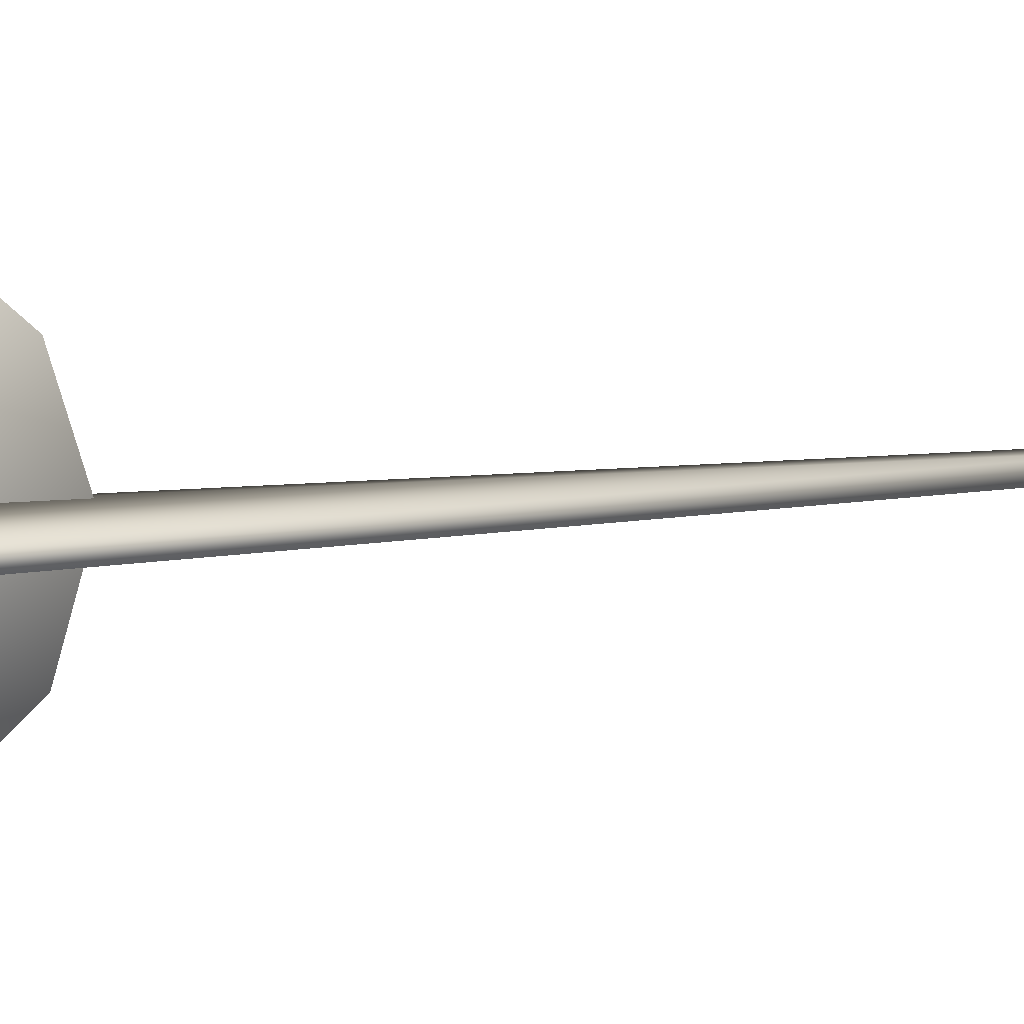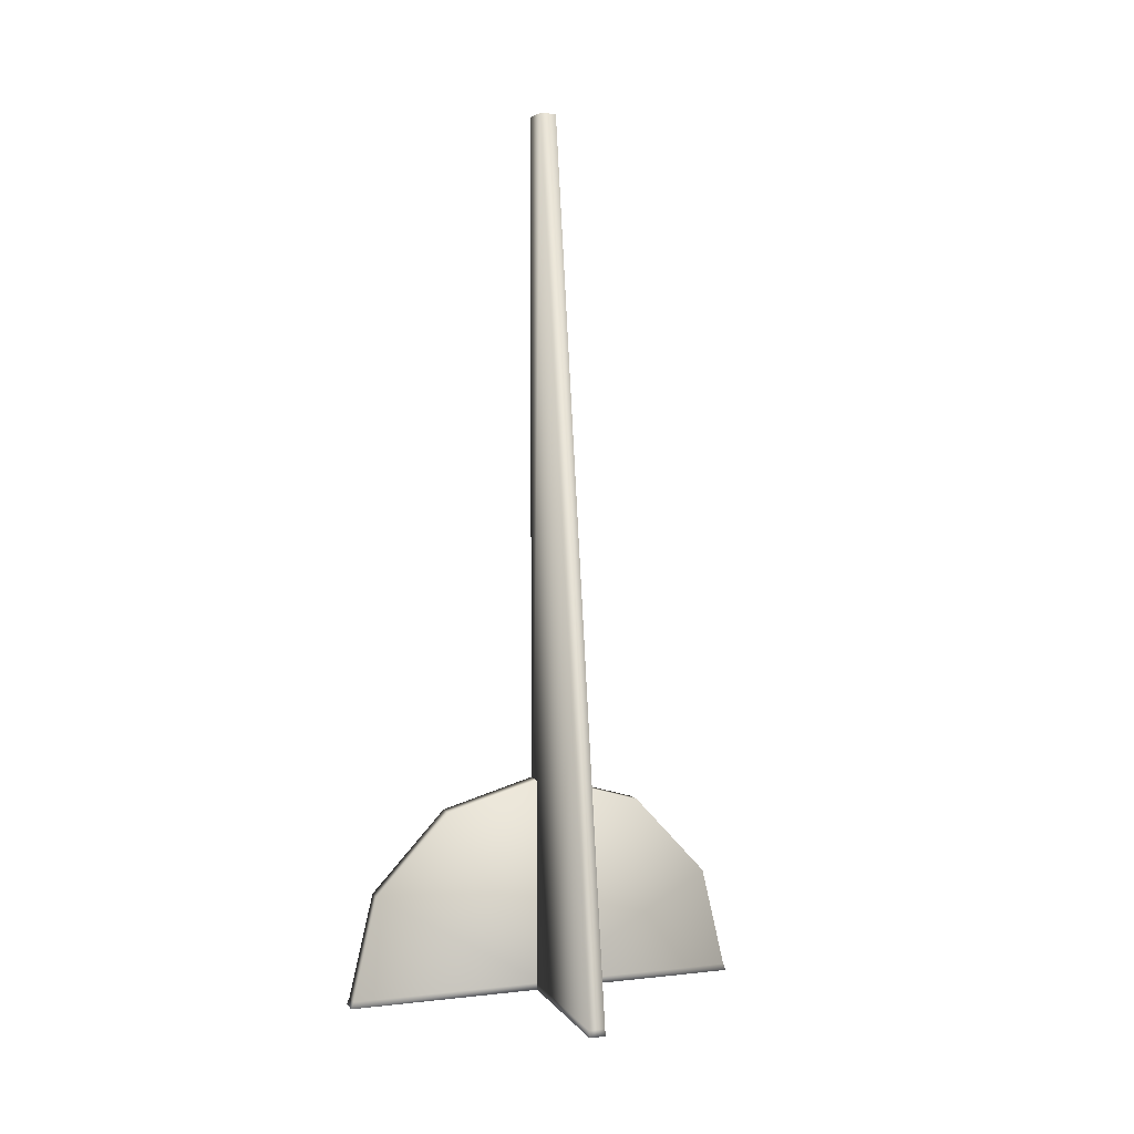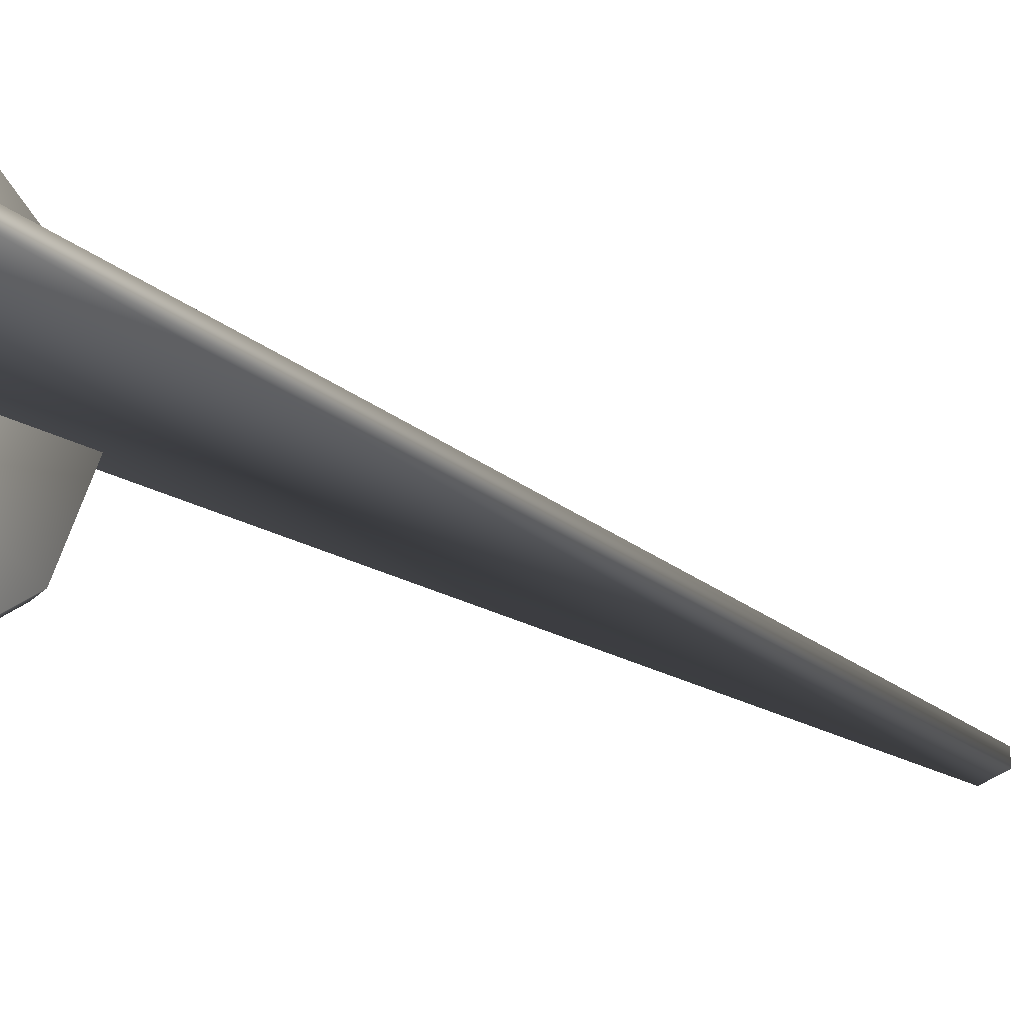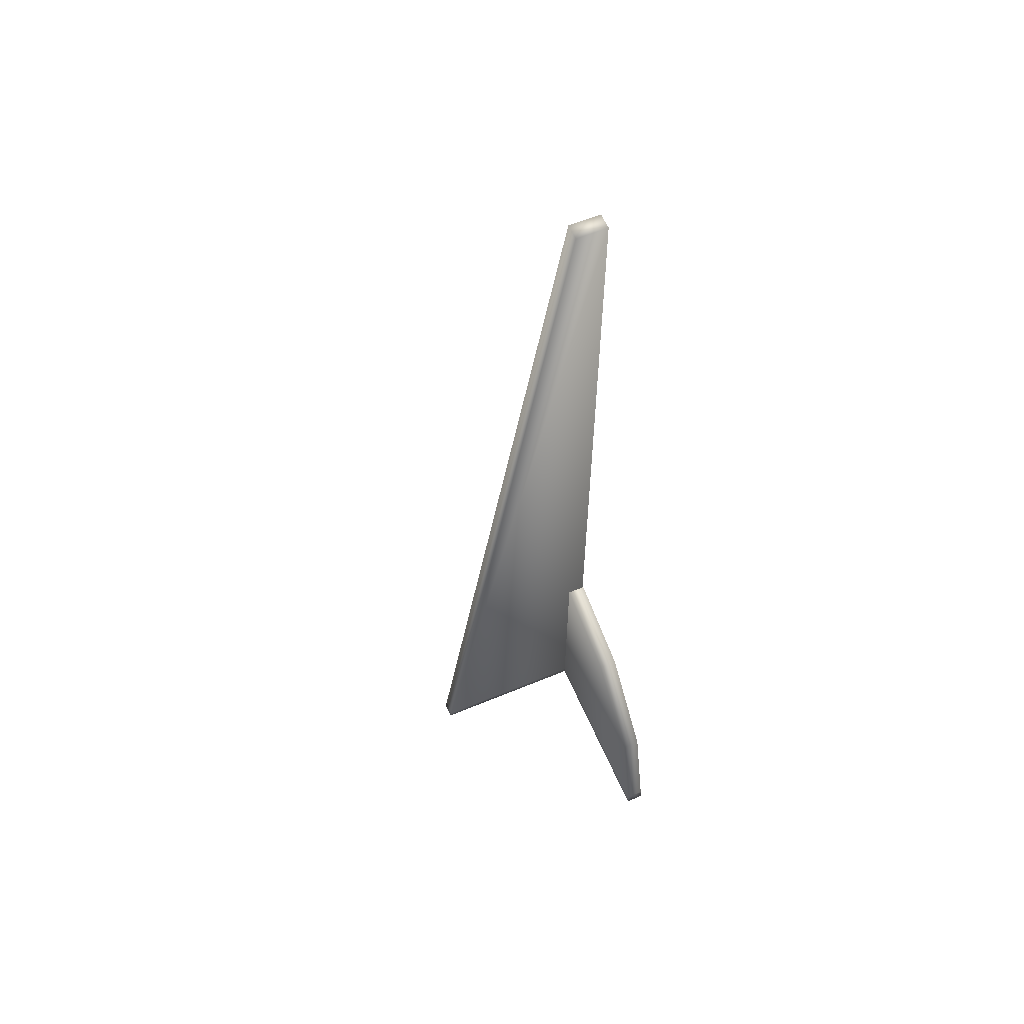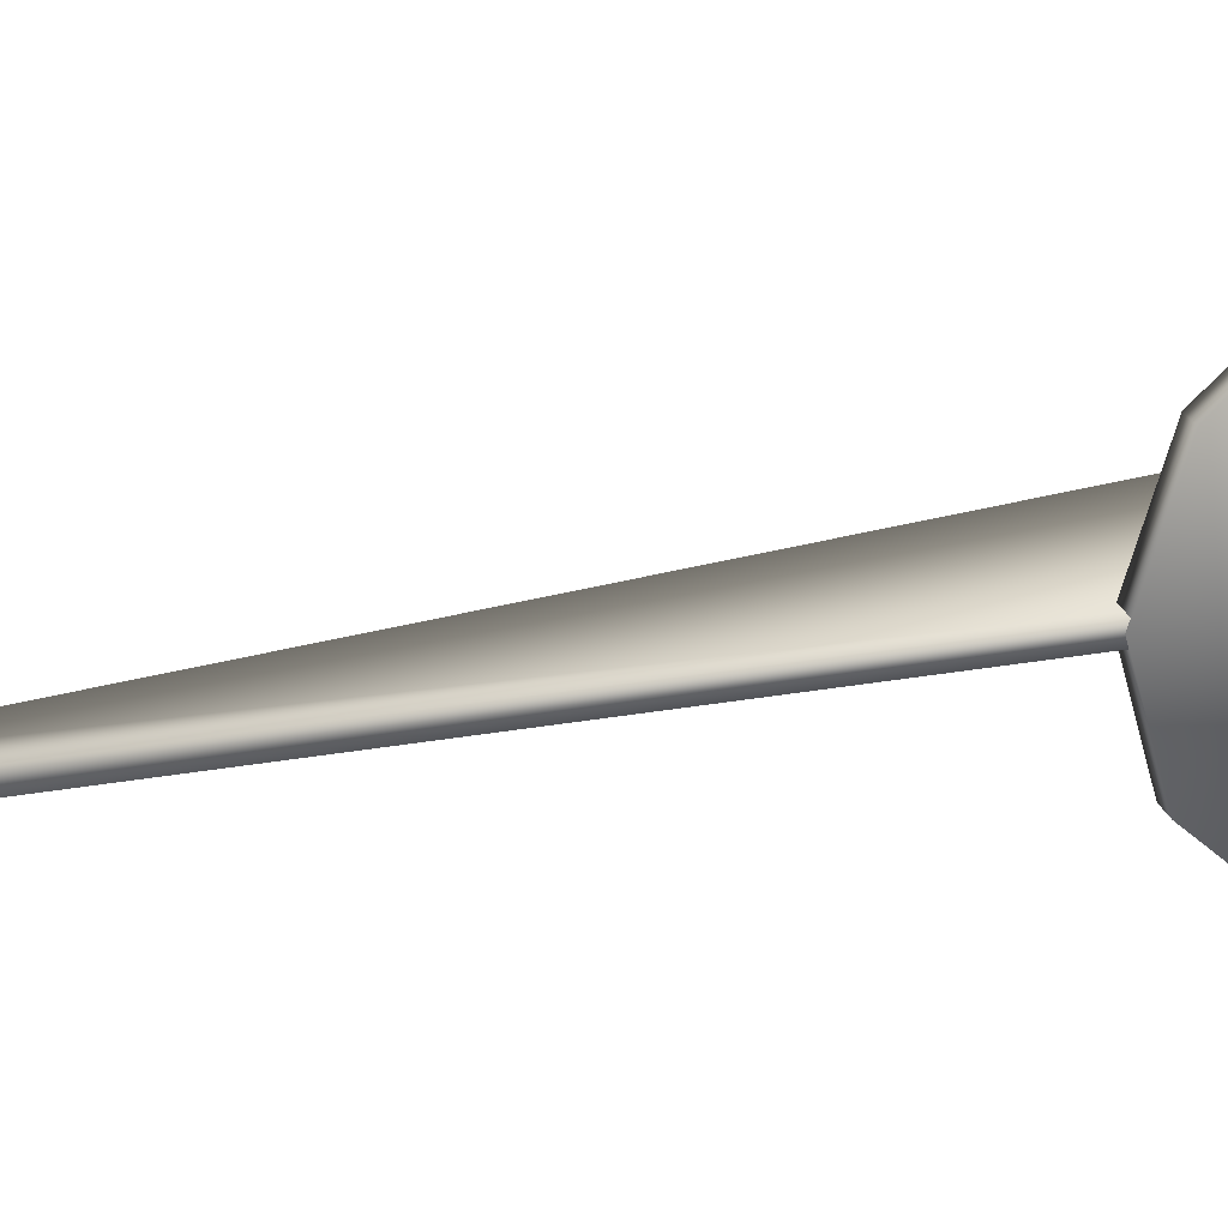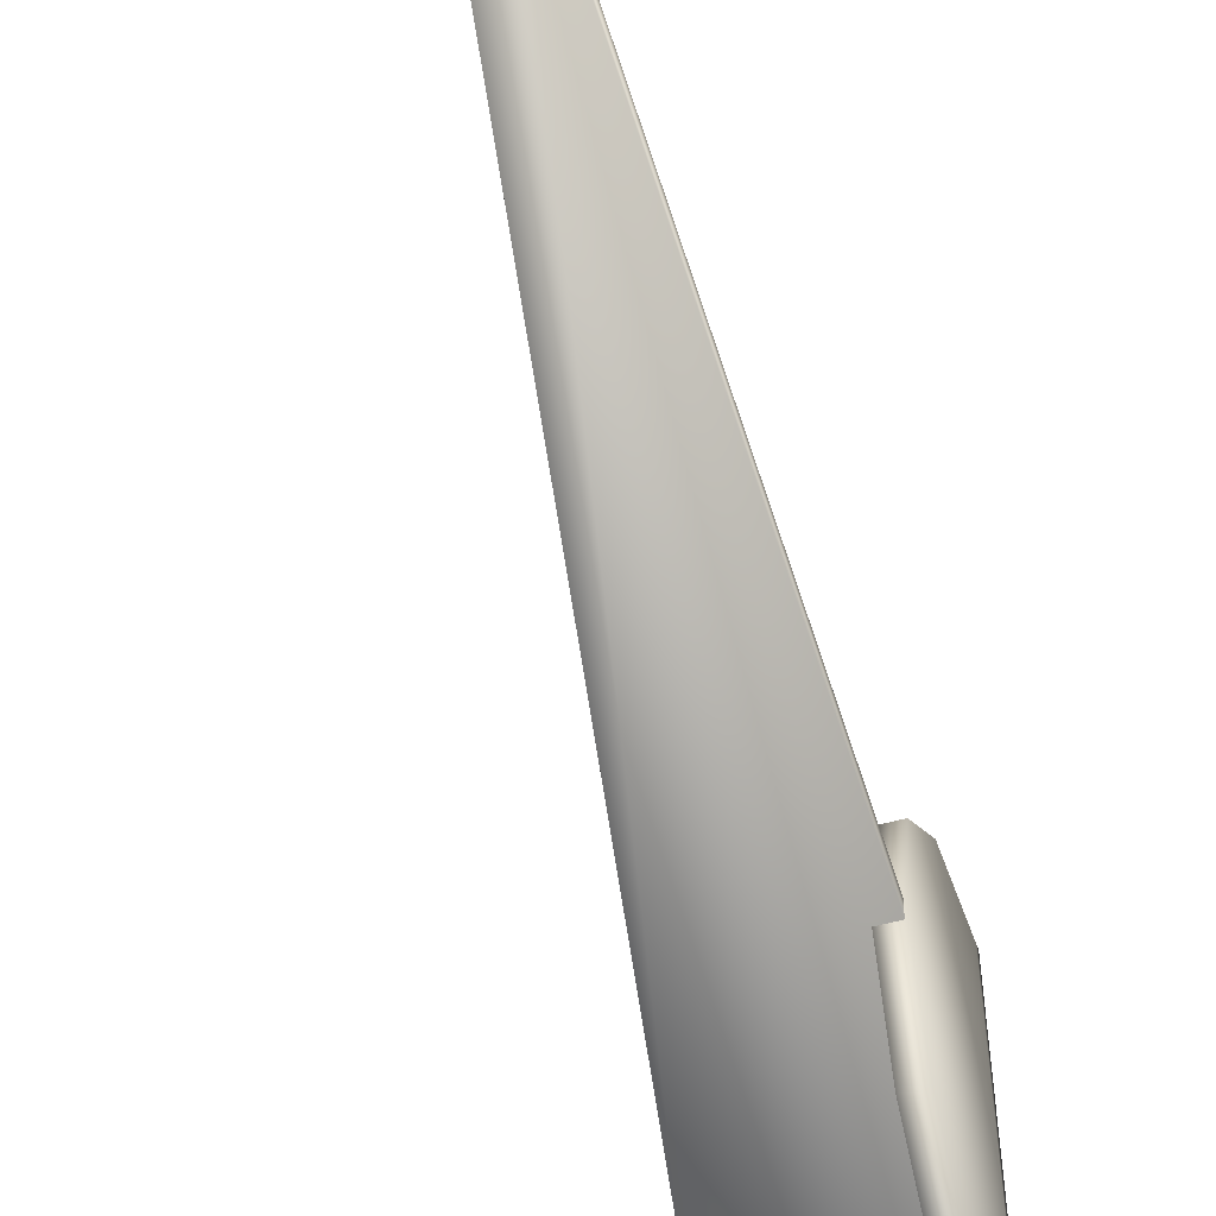
<metadata>
{"format":"obj","ext":"obj","renderer":"f3d","projection":"perspective","resolution":1024,"background":"white","views":[{"elev":9.1,"azim":71.9,"up":"+Z"},{"elev":5.2,"azim":70.9,"up":"+Y"},{"elev":-30.5,"azim":53.2,"up":"+Z"},{"elev":59.5,"azim":156.9,"up":"+Y"},{"elev":25.1,"azim":-106.4,"up":"+Z"},{"elev":-53.0,"azim":-163.3,"up":"+Z"}]}
</metadata>
<code>
g colourPaletteOutline_geo
v 7.96 0 11.12
v 8.182 0 11.12
v 7.96 1.105 11.12
v 7.999 1.105 11.12
v 7.96 1.105 11.1
v 7.999 1.105 11.1
v 7.96 0 11.1
v 8.182 0 11.1
v 7.981 0.2384 10.98
v 7.981 0.1376 10.89
v 7.981 -0.0002073 10.86
v 7.981 -0.0002073 11.36
v 7.981 0.1376 11.33
v 7.981 0.2384 11.24
v 7.981 0.2753 11.11
v 7.958 0.2384 10.98
v 7.958 0.1376 10.89
v 7.958 -0.0002073 10.86
v 7.958 -0.0002073 11.36
v 7.958 0.1376 11.33
v 7.958 0.2384 11.24
v 7.958 0.2753 11.11
v 7.981 -0.0002073 11.11
v 7.958 -0.0002073 11.11
v 7.96 0.008544 11.12
v 8.179 0.008544 11.12
v 7.96 0.008544 11.1
v 8.179 0.008544 11.1
v 7.981 0.008544 10.86
v 7.981 0.008544 11.36
v 7.958 0.008544 10.86
v 7.958 0.008544 11.36
v 7.981 0.008544 11.11
v 7.958 0.008544 11.11
v 7.96 1.105 11.1
v 7.999 1.105 11.1
v 8.179 0.008544 11.1
v 7.96 0.008544 11.1
v 7.981 0.1376 10.89
v 7.981 0.2384 10.98
v 7.981 0.008544 11.11
v 7.981 0.008544 10.86
v 7.981 0.1376 11.33
v 7.981 0.008544 11.36
v 7.981 0.2384 11.24
v 7.981 0.2753 11.11
v 7.958 0.2384 10.98
v 7.958 0.1376 10.89
v 7.958 0.008544 10.86
v 7.958 0.008544 11.11
v 7.958 0.1376 11.33
v 7.958 0.2384 11.24
v 7.958 0.2753 11.11
v 7.96 0.008544 11.12
v 7.999 1.105 11.12
v 8.179 0.008544 11.12
v 7.96 1.105 11.12
v 8.179 0.008544 11.12
v 8.179 0.008544 11.1
v 7.96 0.008544 11.1
v 7.96 0.008544 11.12
v 7.958 0.008544 10.86
v 7.958 0.008544 11.36
v 7.981 0.008544 11.36
v 7.981 0.008544 10.86
v 7.958 0.008544 11.36
g colourPaletteOutline_geo_0
f 28 35 36
f 27 35 28
f 13 20 63
f 21 20 13
f 14 21 13
f 22 21 14
f 15 22 14
f 16 22 15
f 9 16 15
f 17 16 9
f 10 17 9
f 31 17 10
f 29 31 10
f 33 43 44
f 45 43 33
f 46 45 33
f 34 48 49
f 47 48 34
f 53 47 34
f 55 54 56
f 57 54 55
f 6 58 59
f 4 58 6
f 3 4 6
f 3 60 61
f 5 60 3
f 6 5 3
f 13 63 64
f 33 40 46
f 39 40 33
f 65 39 33
f 34 52 53
f 51 52 34
f 66 51 34
f 2 26 1
f 37 26 2
f 8 37 2
f 38 37 8
f 7 38 8
f 25 38 7
f 1 25 7
f 26 25 1
f 11 62 42
f 18 62 11
f 24 18 11
f 50 18 24
f 19 50 24
f 32 50 19
f 12 32 19
f 30 32 12
f 41 30 12
f 23 19 24
f 11 23 24
f 41 23 11
f 42 41 11
f 18 50 62
f 2 7 8
f 1 7 2
f 12 23 41
f 19 23 12

</code>
